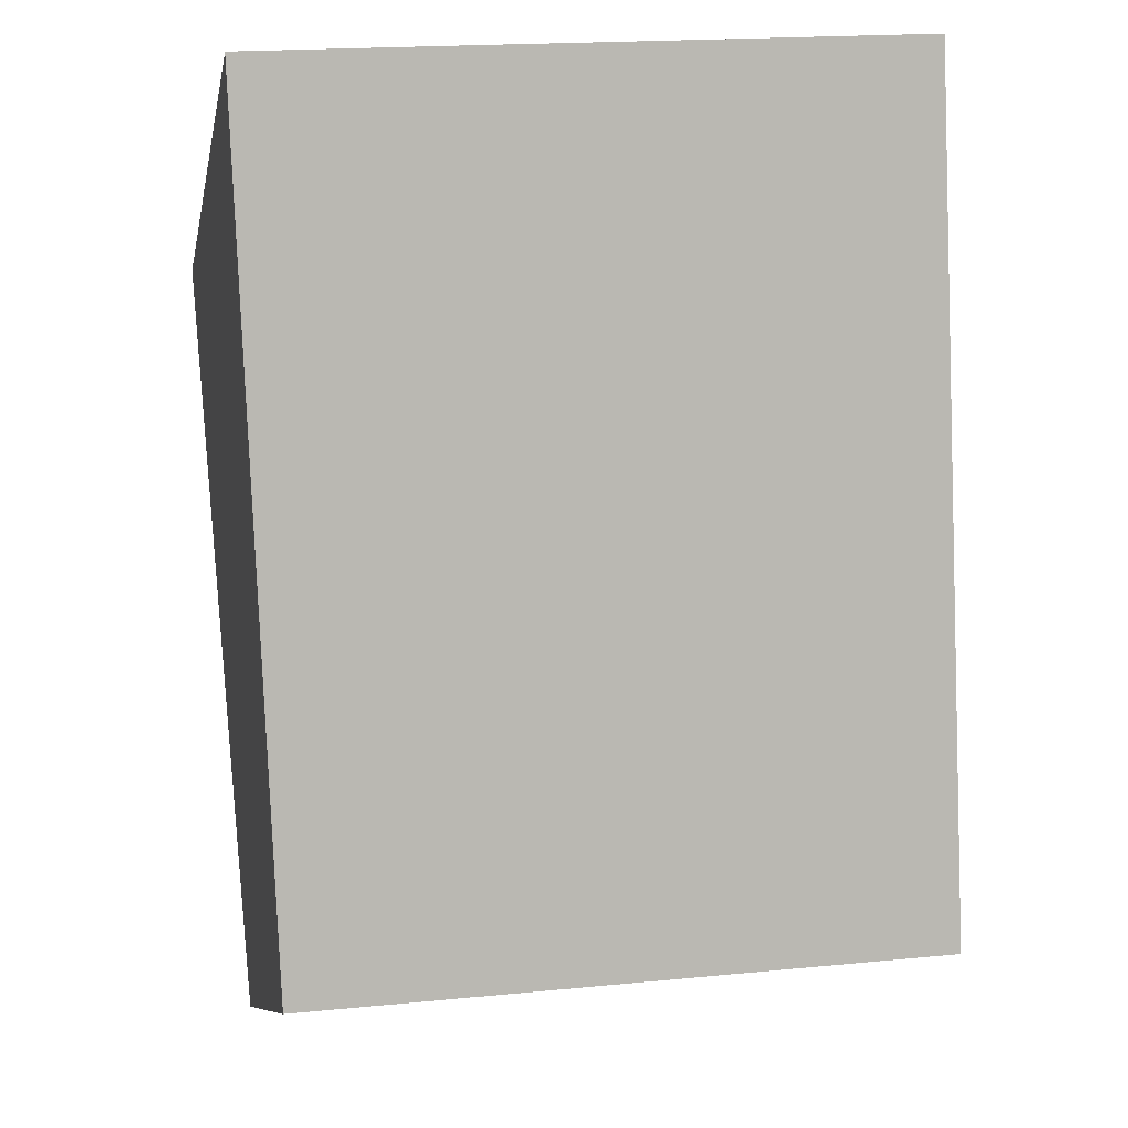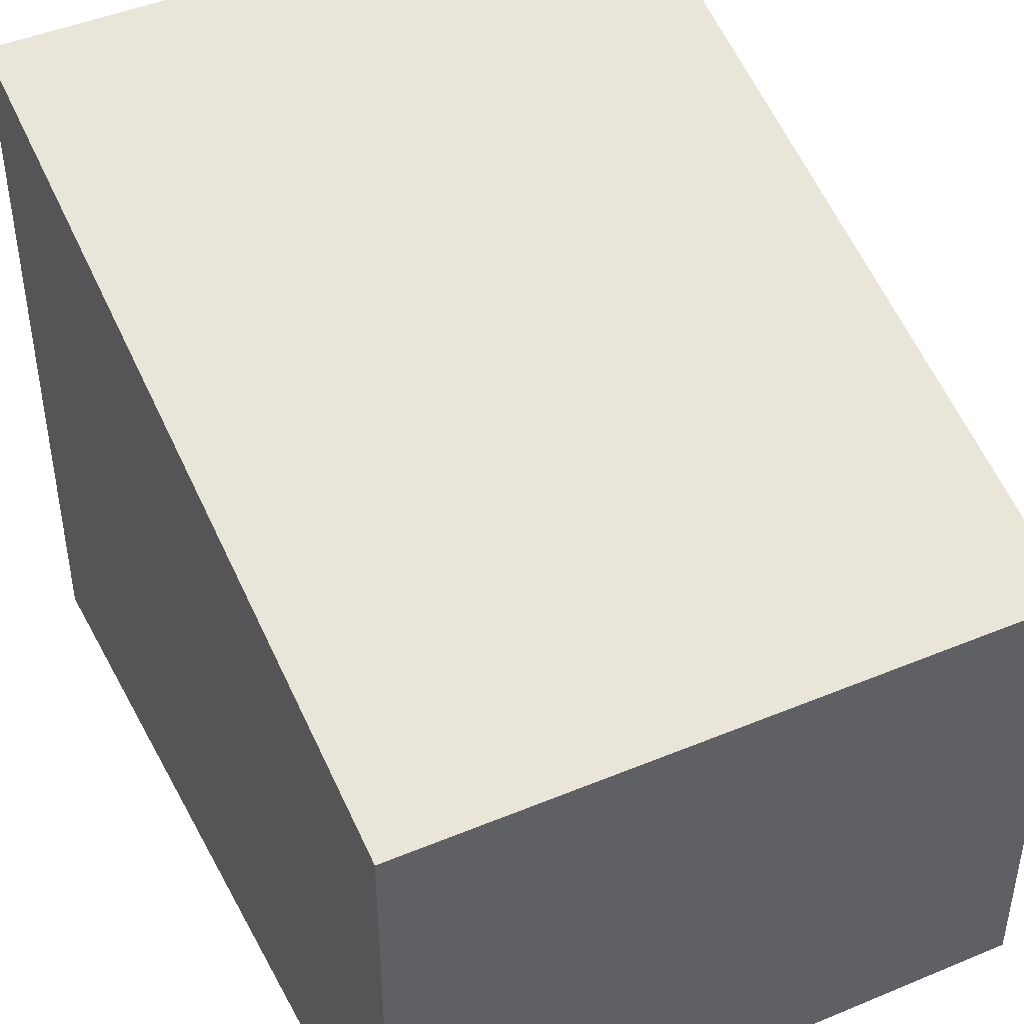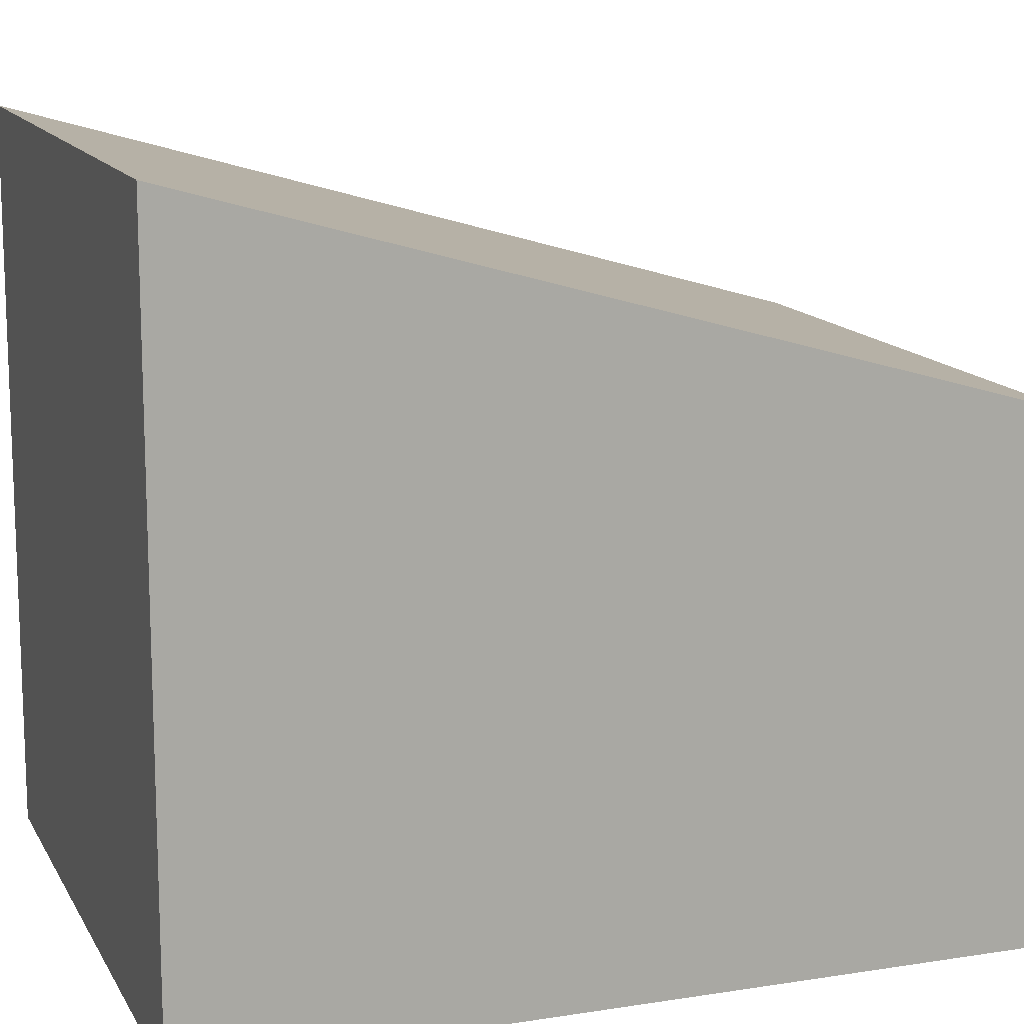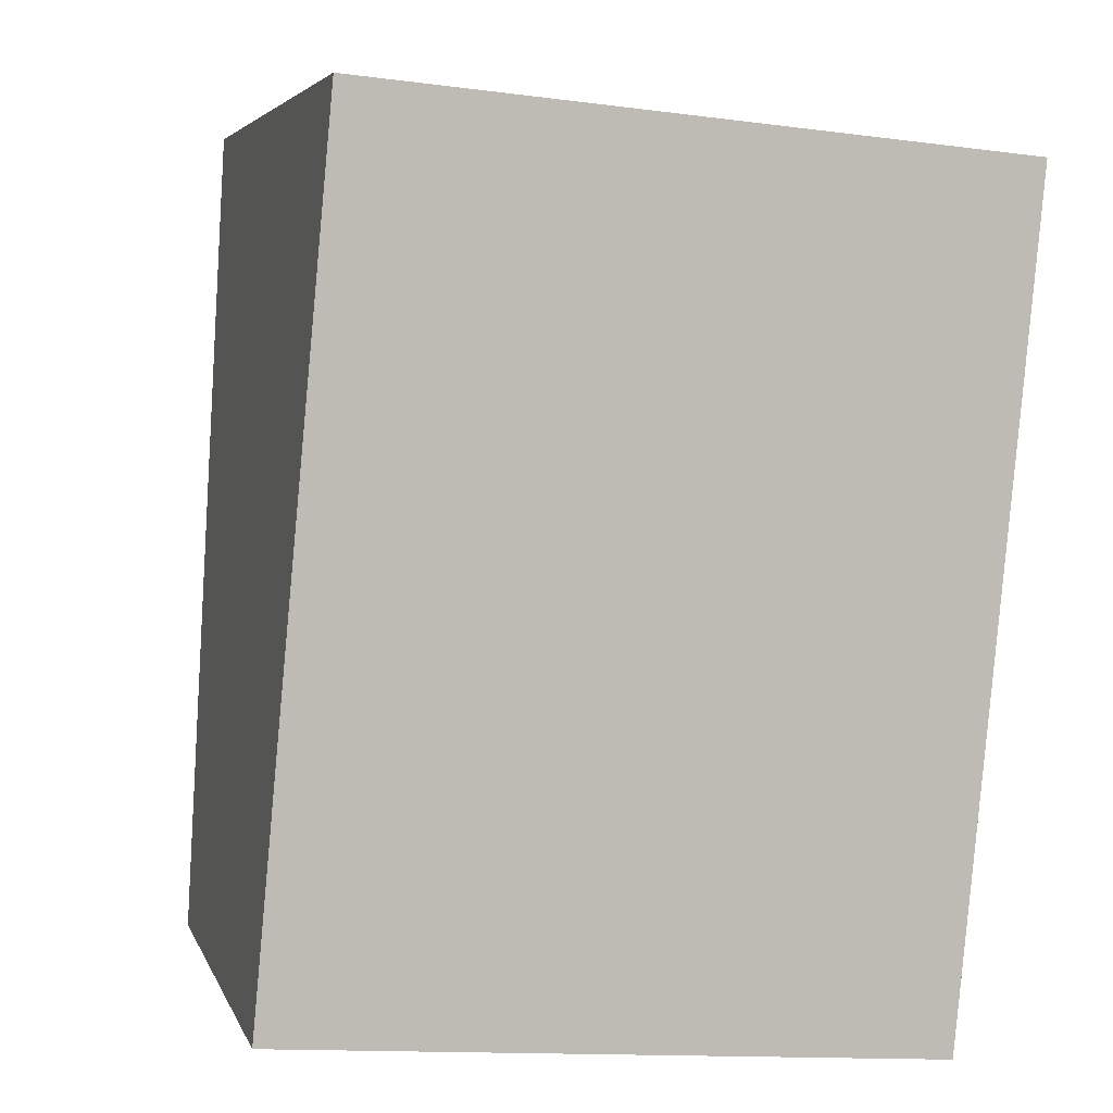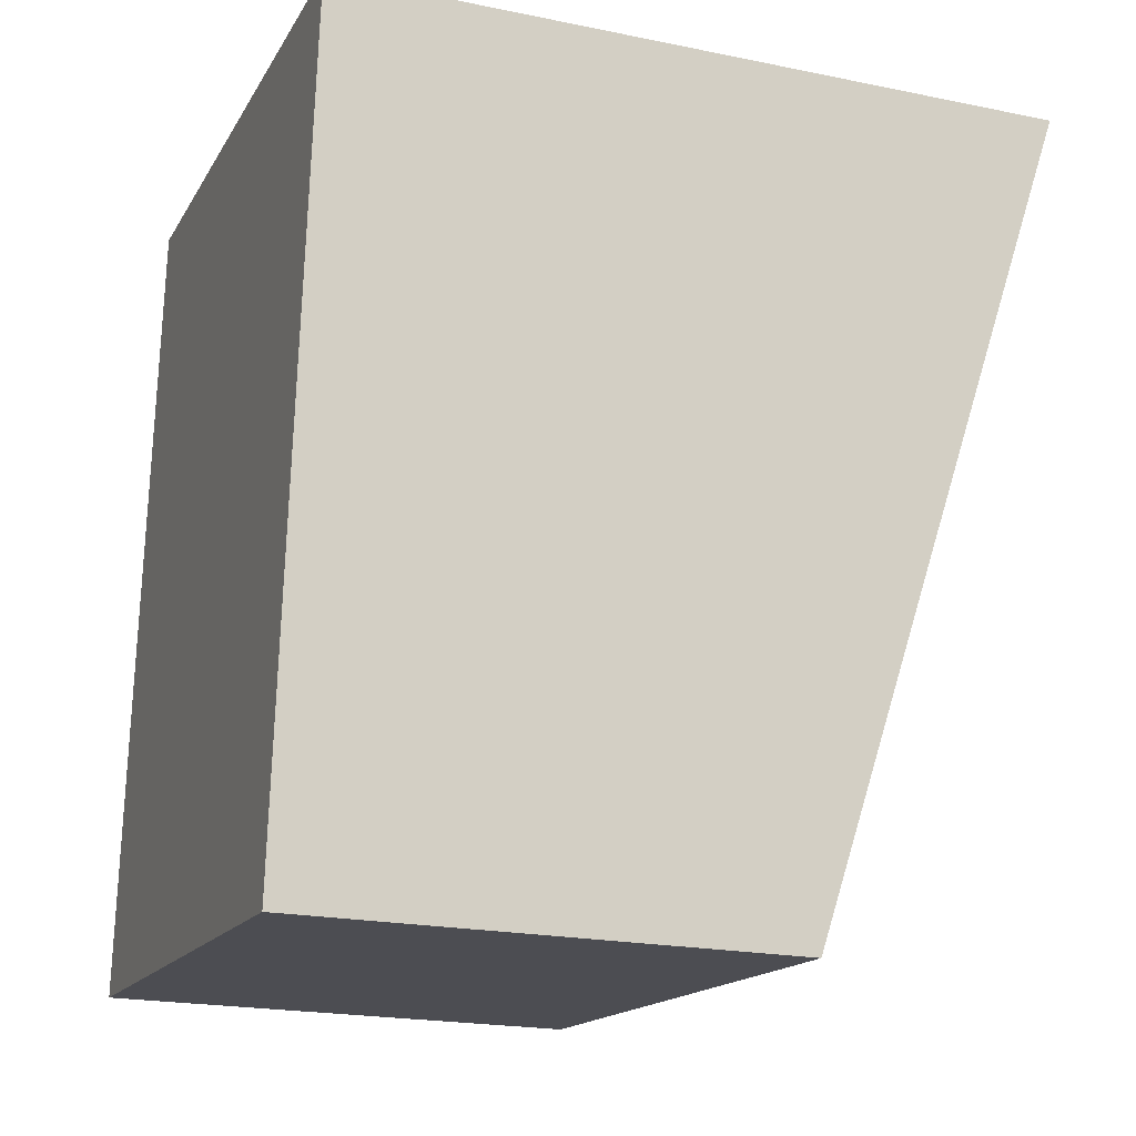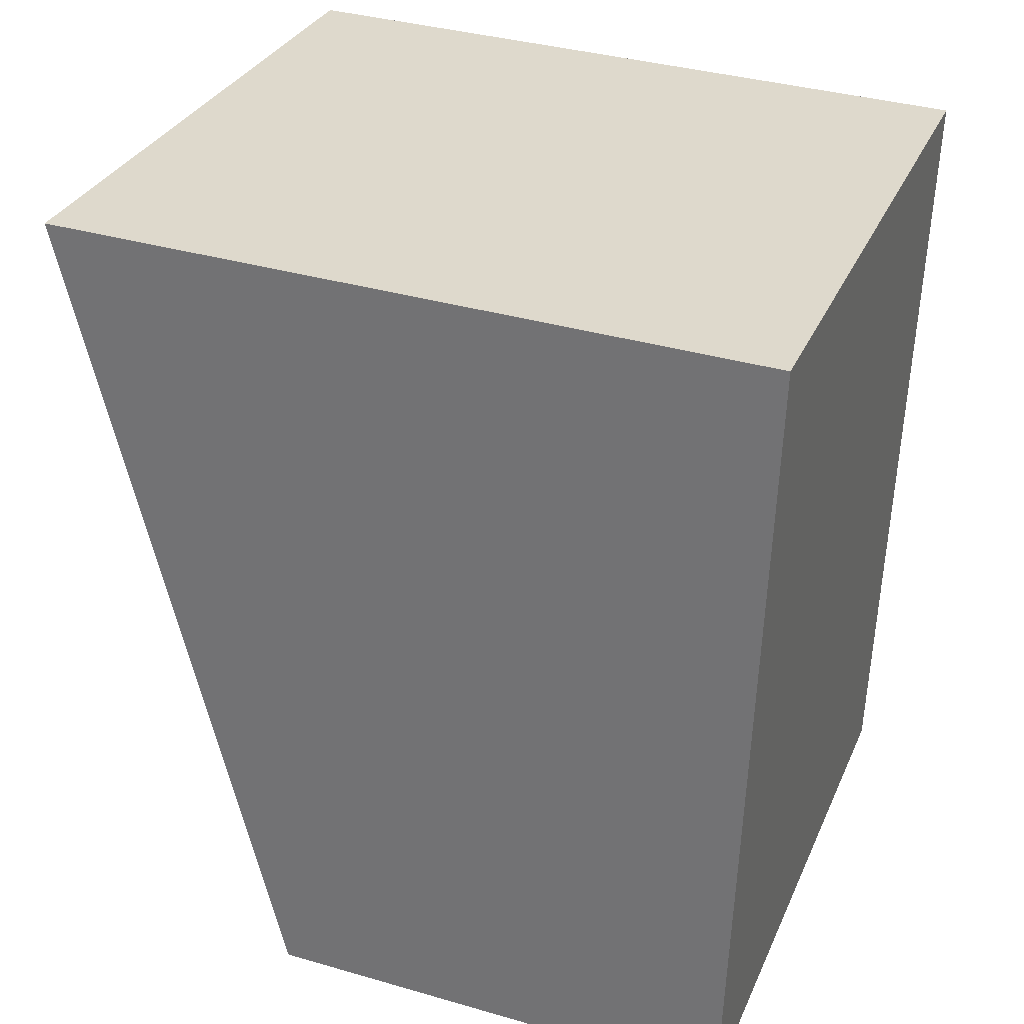
<metadata>
{"format":"obj","ext":"obj","renderer":"f3d","projection":"perspective","resolution":1024,"background":"white","views":[{"elev":-8.8,"azim":169.8,"up":"+Z"},{"elev":45.2,"azim":159.1,"up":"+Y"},{"elev":13.5,"azim":75.9,"up":"+Y"},{"elev":4.7,"azim":-14.5,"up":"+Z"},{"elev":-20.8,"azim":69.7,"up":"+Z"},{"elev":36.3,"azim":-69.3,"up":"+Z"}]}
</metadata>
<code>
v  3.467 2.636 -0.294
v  0.409 3.909 4.446
v  3.9 3.909 4.131
v  0 2.63 1.61e-16
v  3.9 -2.53e-16 4.131
v  3.467 1.8e-17 -0.294
v  0 0 0
v  0.409 -2.722e-16 4.446
g defaultobject
f 1 2 3
f 2 1 4
f 5 1 3
f 1 5 6
f 6 4 1
f 4 6 7
f 4 8 2
f 8 4 7
f 8 3 2
f 3 8 5
f 8 6 5
f 6 8 7

</code>
